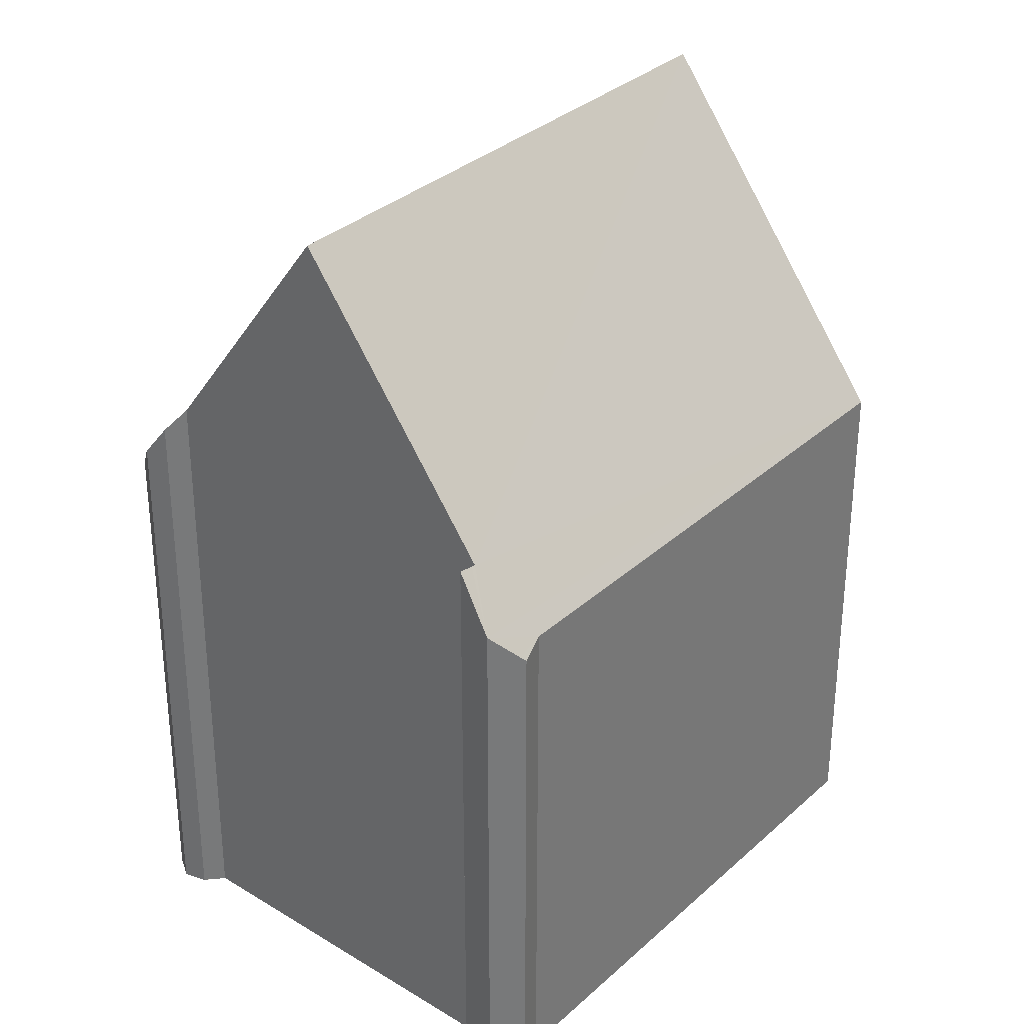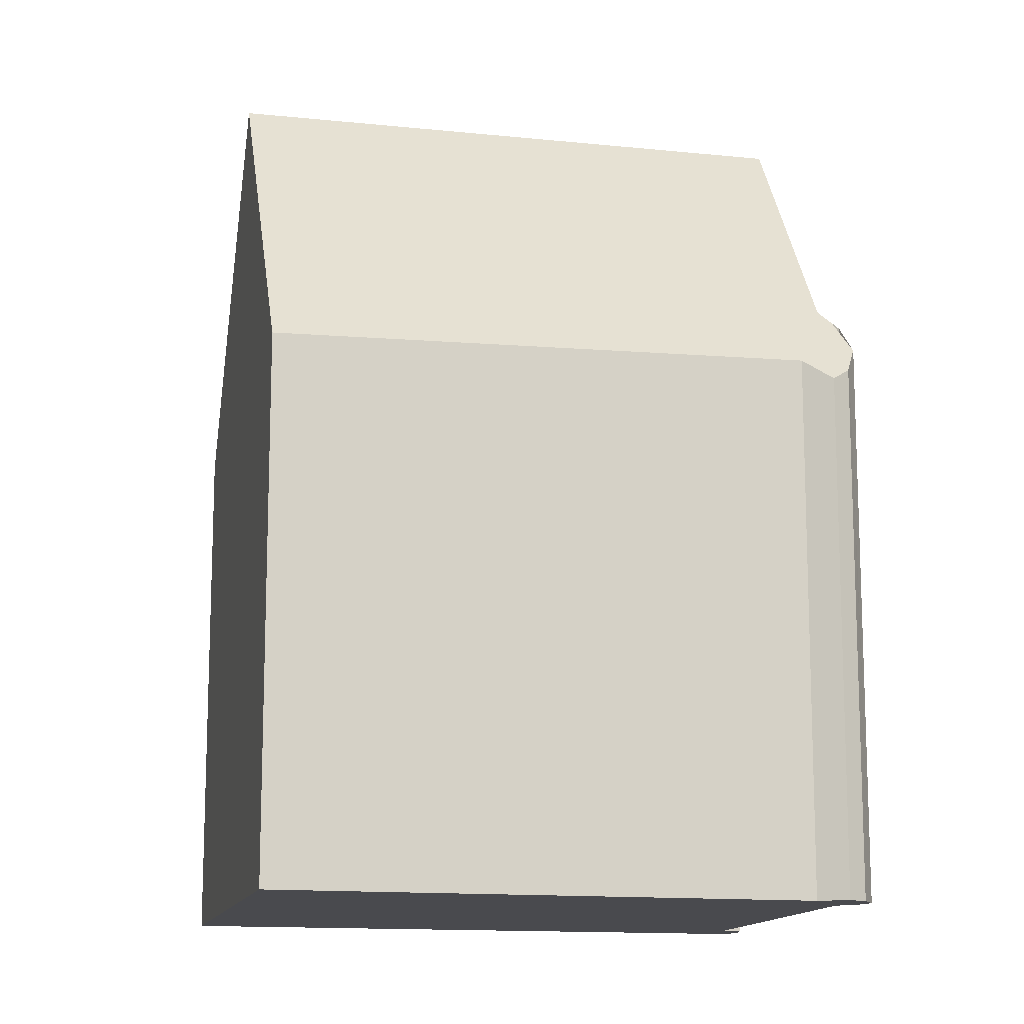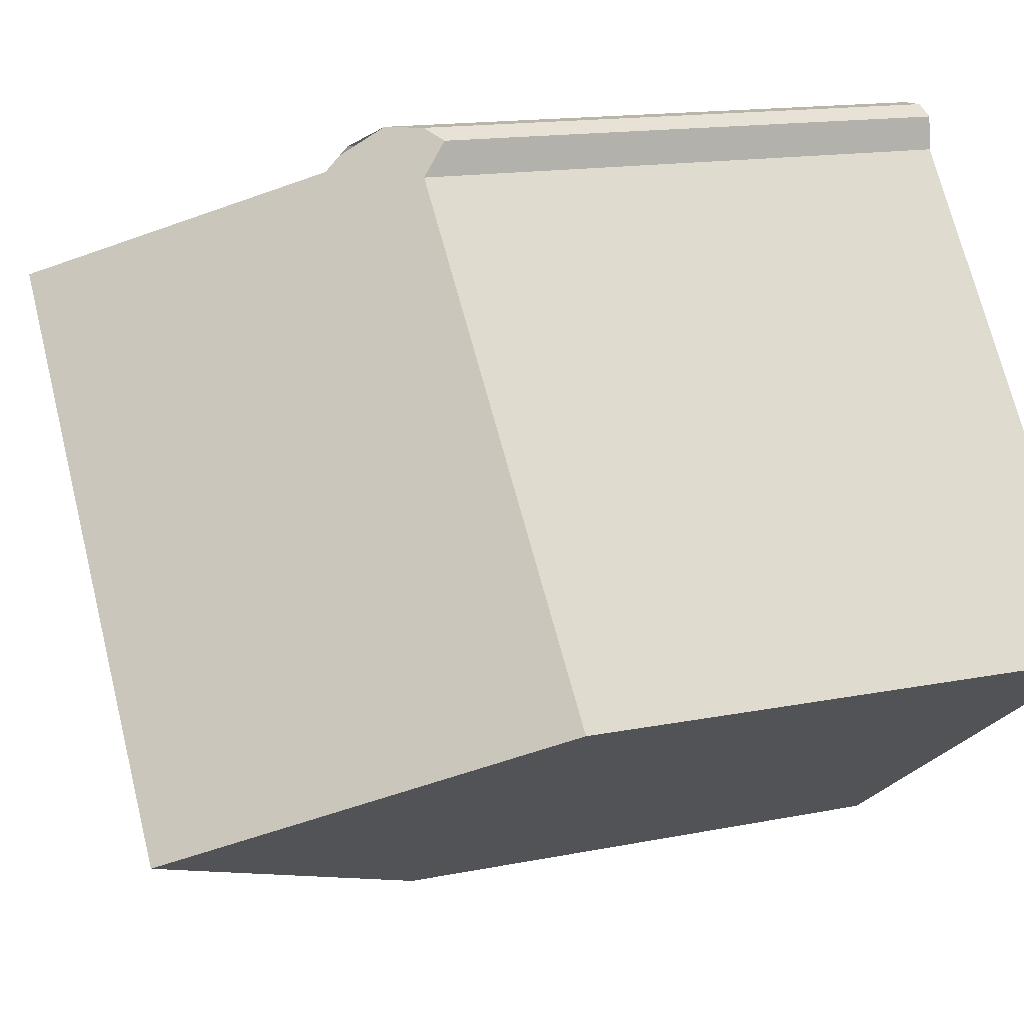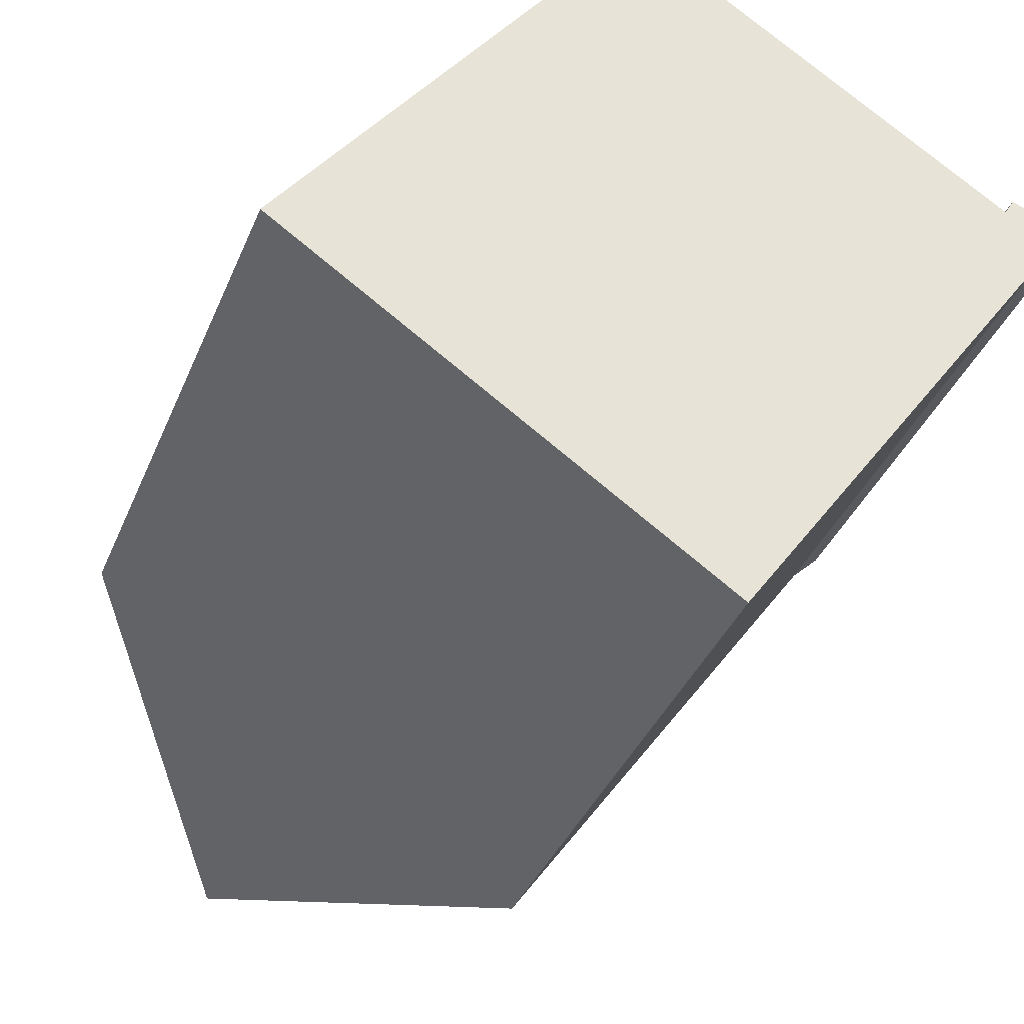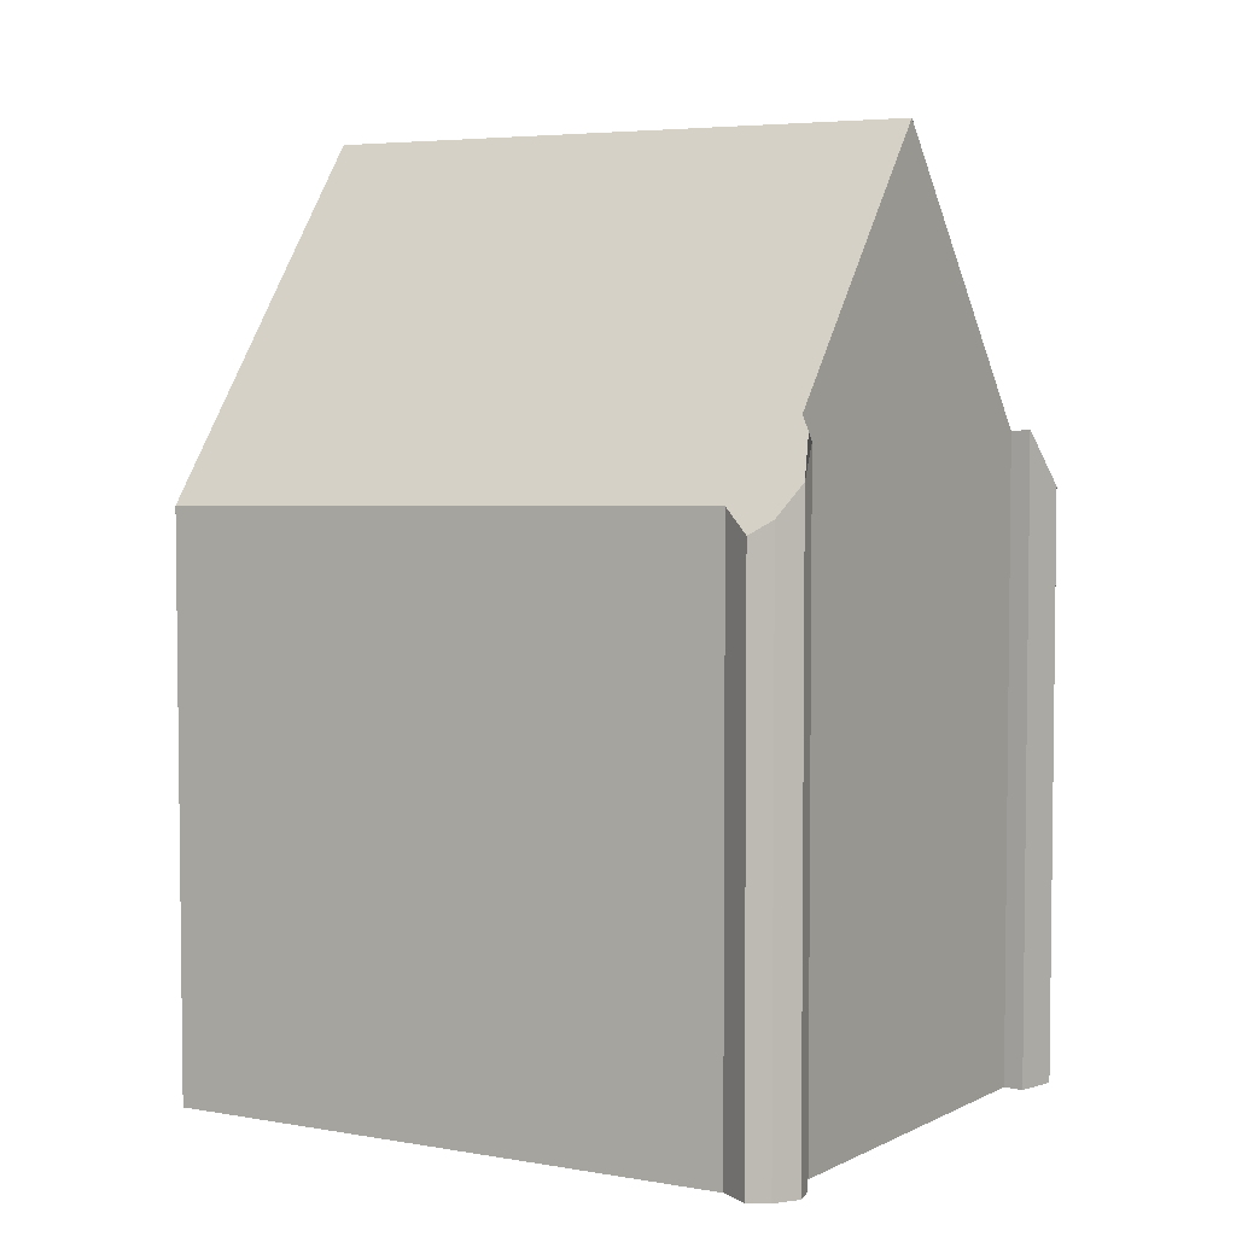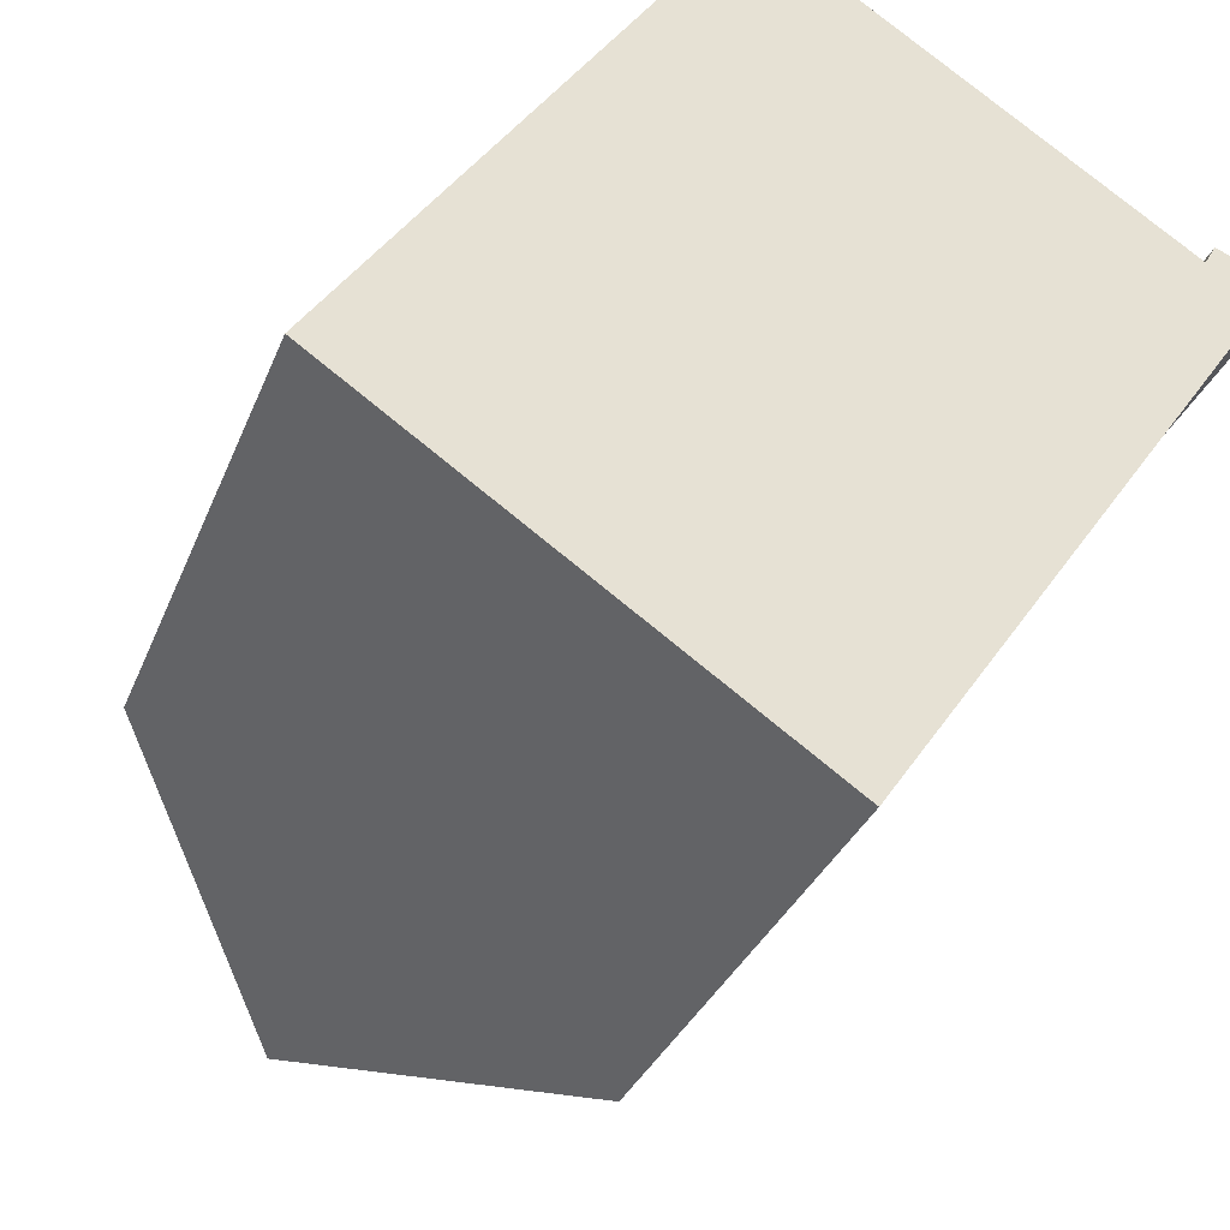
<metadata>
{"format":"obj","ext":"obj","renderer":"f3d","projection":"perspective","resolution":1024,"background":"white","views":[{"elev":32.7,"azim":73.8,"up":"+Y"},{"elev":-13.4,"azim":-68.5,"up":"+Y"},{"elev":14.1,"azim":-114.6,"up":"+Z"},{"elev":-37.1,"azim":-20.6,"up":"+Z"},{"elev":4.8,"azim":-23.9,"up":"+Y"},{"elev":-31.0,"azim":-18.8,"up":"+Z"}]}
</metadata>
<code>
v  3.3 5.206 4.655
v  3.08 5.042 4.555
v  3.262 5.164 4.656
v  3.512 5.437 4.653
v  3.674 5.805 4.399
v  3.055 5.25 4.244
v  3.695 5.934 4.257
v  0 5.131 3.142e-16
v  5.173 8.274 3.279
v  1.961 8.274 -1.347
v  7.228 5.258 2.237
v  6.794 5.742 2.255
v  6.865 5.759 2.379
v  6.774 5.738 2.22
v  7.254 5.006 1.94
v  7.052 5.05 1.707
v  7.259 4.958 1.883
v  3.973 5.05 -2.729
v  6.268 5.049 0.577
v  3.973 1.671e-16 -2.729
v  0 0 0
v  1.961 8.248e-17 -1.347
v  3.055 -2.599e-16 4.244
v  3.262 -2.851e-16 4.656
v  3.08 -2.789e-16 4.555
v  6.865 -1.457e-16 2.379
v  6.774 -1.359e-16 2.22
v  6.794 -1.381e-16 2.255
v  3.512 -2.849e-16 4.653
v  3.3 -2.85e-16 4.655
v  7.228 -1.37e-16 2.237
v  3.662 -2.743e-16 4.479
v  3.662 5.731 4.479
v  3.695 -2.607e-16 4.257
v  5.173 -2.008e-16 3.279
v  3.674 -2.694e-16 4.399
v  7.259 -1.153e-16 1.883
v  7.254 -1.188e-16 1.94
v  7.052 -1.045e-16 1.707
v  6.268 -3.533e-17 0.577
g defaultobject
f 1 2 3
f 2 1 4
f 2 4 5
f 2 5 6
f 6 5 7
f 6 7 8
f 8 7 9
f 8 9 10
f 11 12 13
f 12 11 14
f 15 16 11
f 16 15 17
f 14 10 9
f 10 14 18
f 18 14 11
f 18 11 16
f 18 16 19
f 18 8 10
f 8 18 20
f 8 20 21
f 21 20 22
f 8 23 6
f 23 8 21
f 2 24 3
f 24 2 25
f 12 26 13
f 26 12 14
f 26 14 27
f 26 27 28
f 23 2 6
f 2 23 25
f 1 29 4
f 29 1 3
f 29 3 24
f 29 24 30
f 26 11 13
f 11 26 31
f 4 32 33
f 32 4 29
f 7 14 9
f 14 7 34
f 14 34 27
f 27 34 35
f 5 34 7
f 34 5 33
f 34 33 32
f 34 32 36
f 31 15 11
f 15 31 17
f 17 31 37
f 37 31 38
f 17 39 16
f 39 17 37
f 39 19 16
f 19 39 18
f 18 39 20
f 20 39 40
f 26 27 31
f 27 26 28
f 30 23 29
f 23 30 25
f 25 30 24
f 38 39 37
f 39 38 31
f 39 31 40
f 40 31 20
f 20 31 22
f 22 31 27
f 22 27 35
f 22 35 34
f 22 34 21
f 21 34 36
f 21 36 32
f 21 32 29
f 21 29 23

</code>
